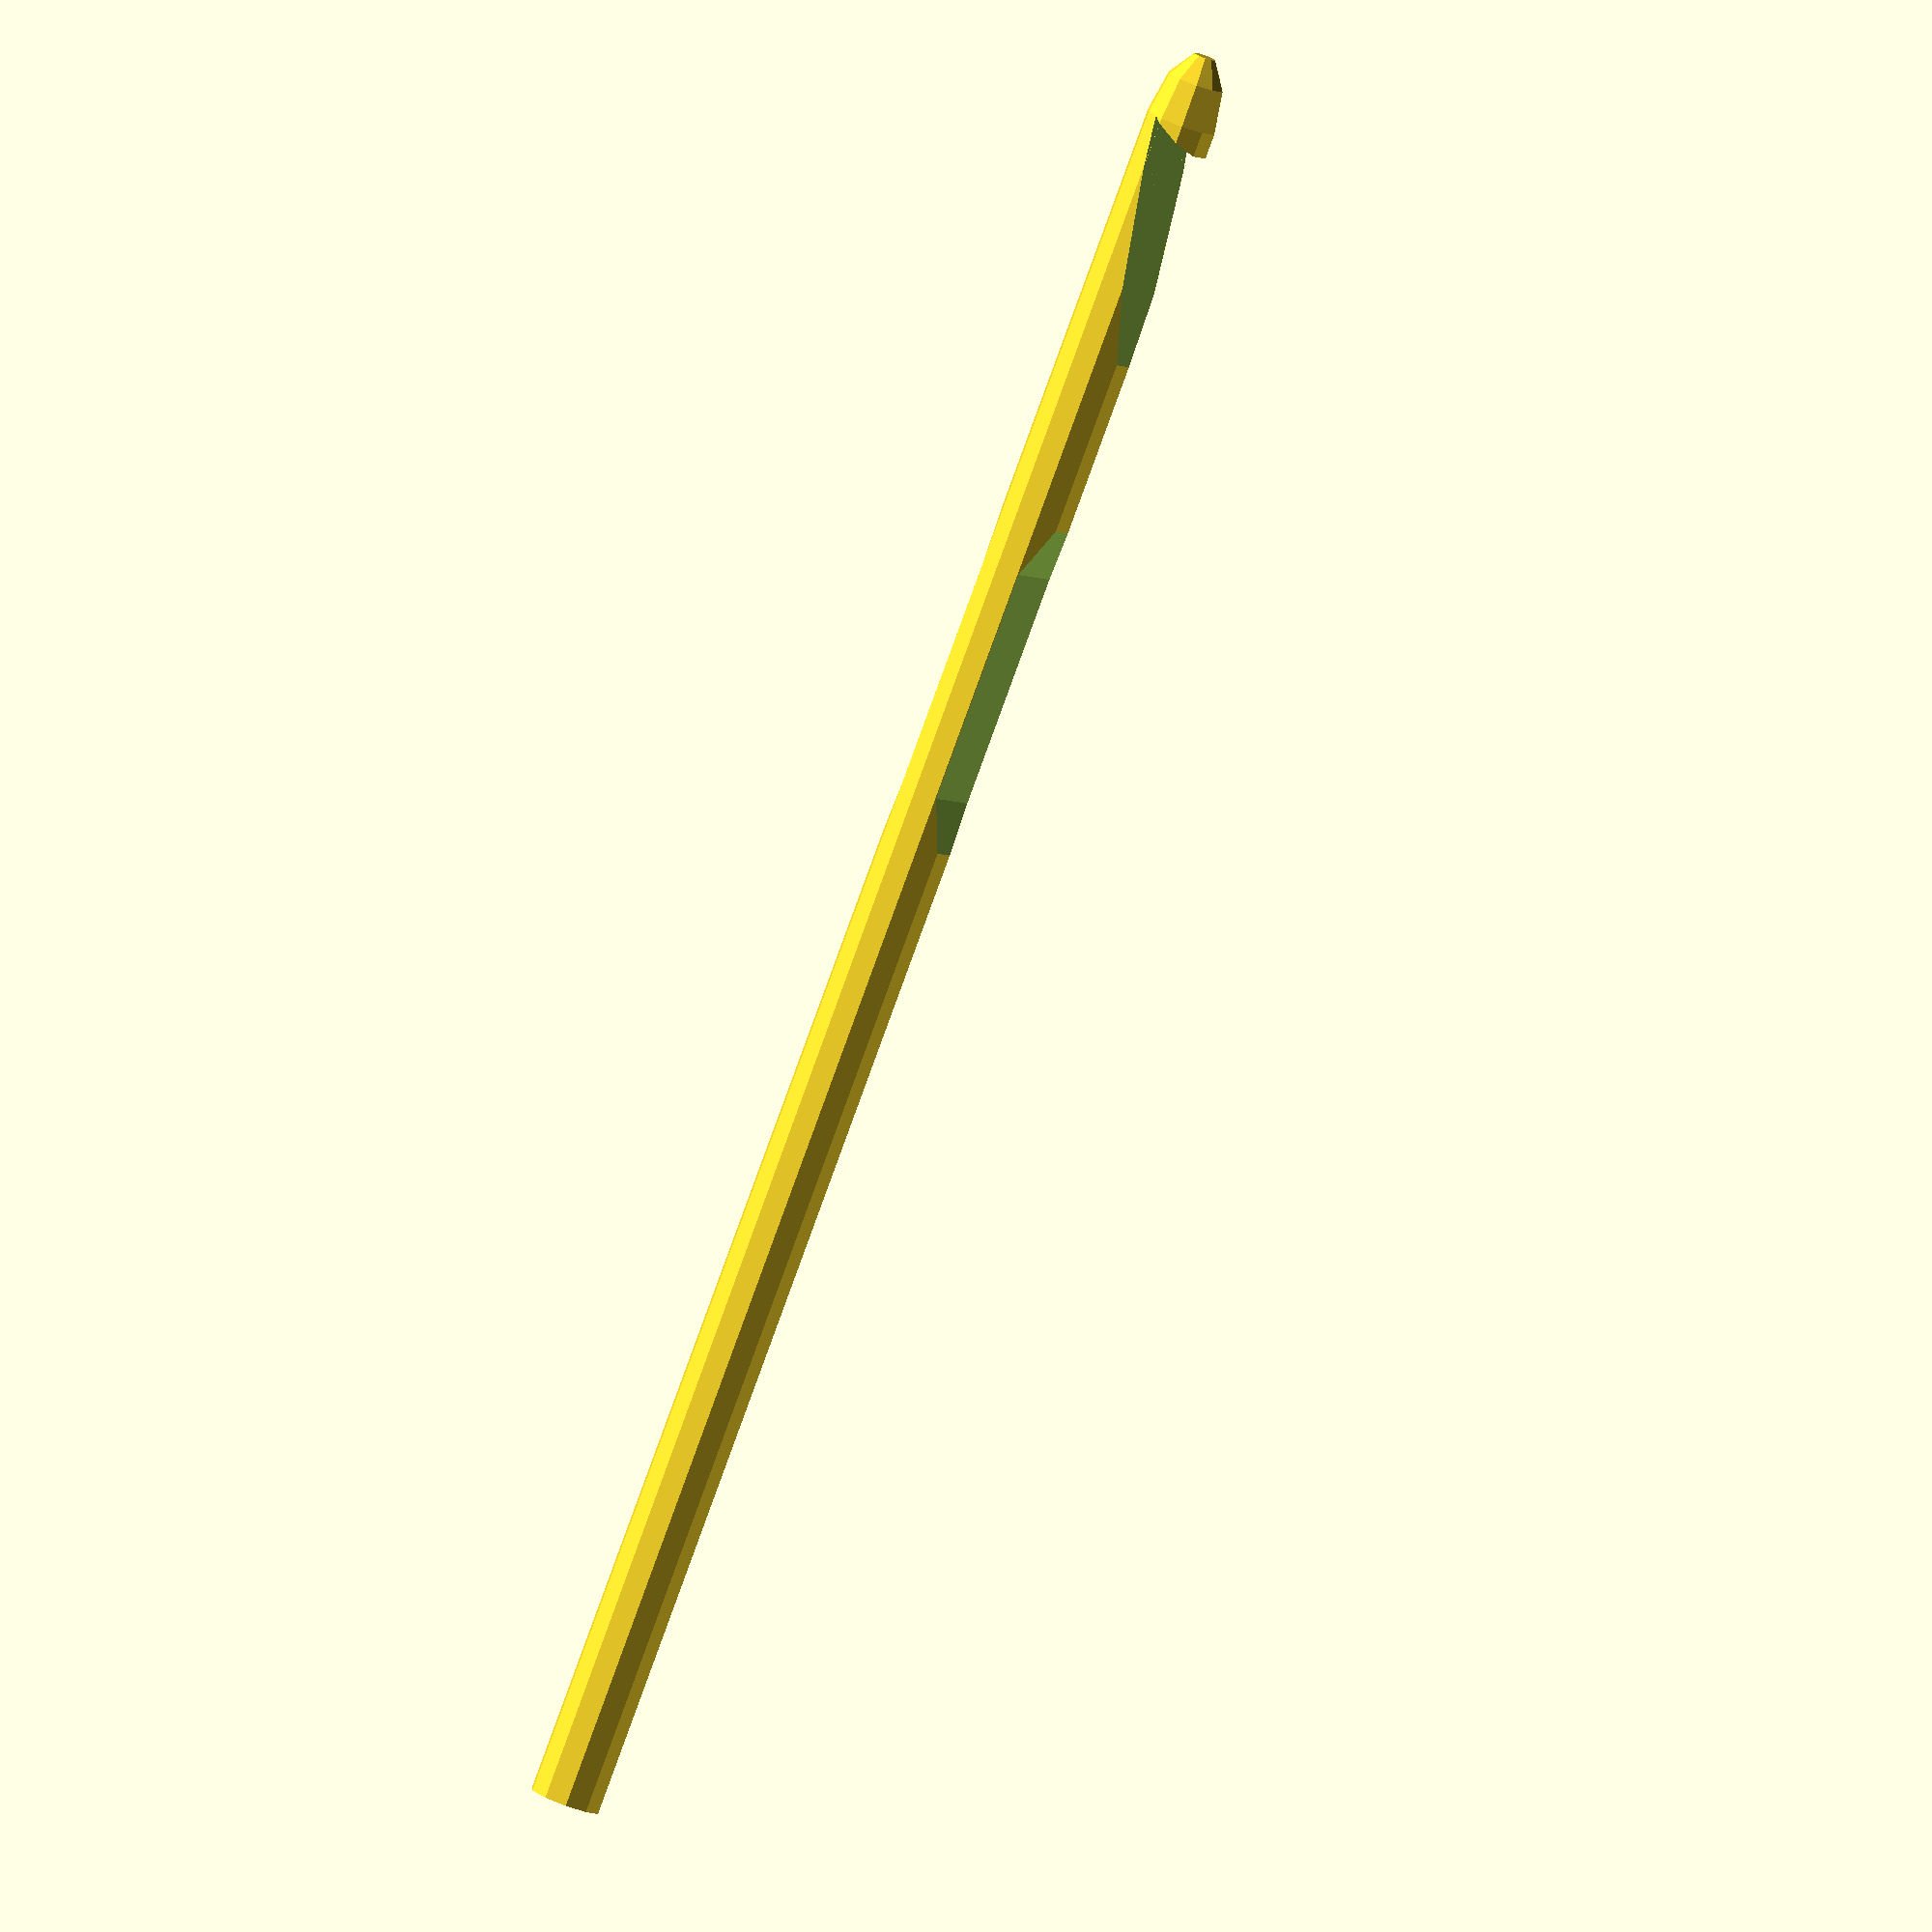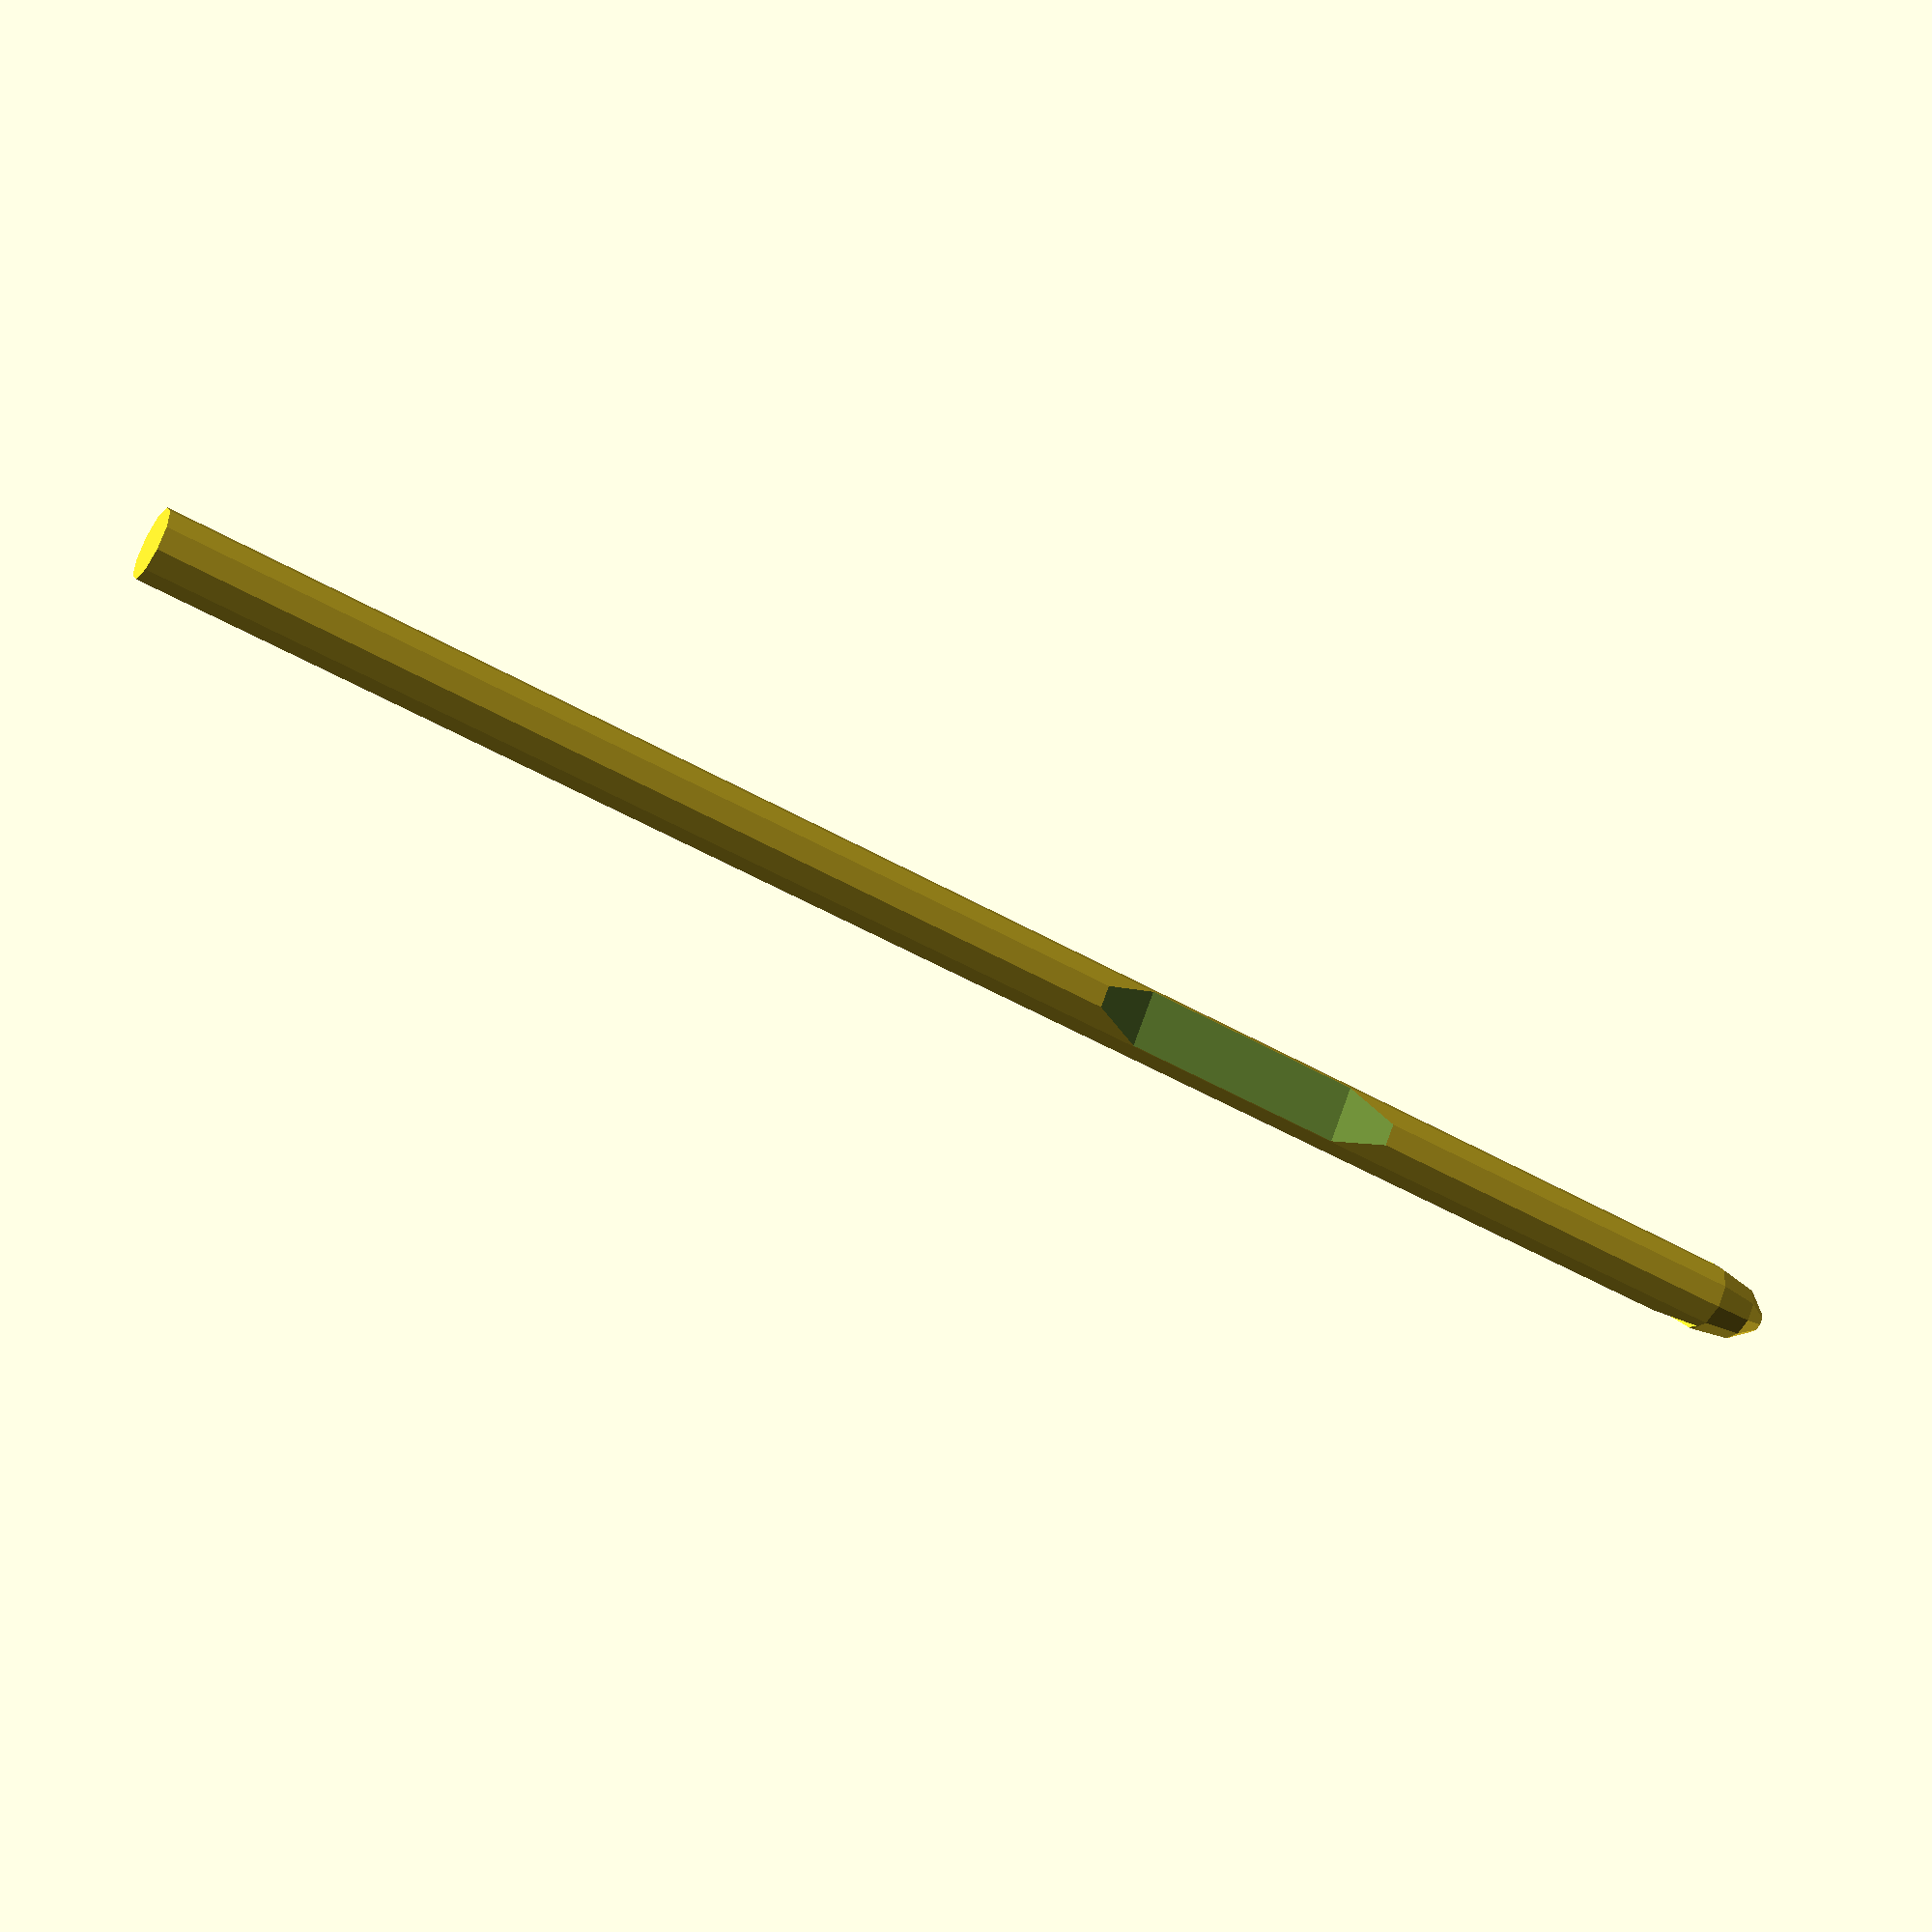
<openscad>
hooksize = 6.1;
d = hooksize;
r = hooksize/2;
length_above_grip = 50;  // measured from the centre-point of the grip
length_below_grip = 100; // measured from the centre-point of the grip
length = length_above_grip + length_below_grip;
hook_lower_angle = 80;
hook_upper_angle = 30;
grip_length = 20;
grip_slope=5;
grip_depth=d/5;

// Right-angled triangle with interior angle <angle>.
module triangle(radius, angle)
{
  o=radius*sin(angle);
  a=radius*cos(angle);
  polygon(points=[[0,0], [a,0], [a,o]]);
}

// module triangle_prism() copied from:
// https://github.com/elmom/MCAD/blob/master/regular_shapes.scad
module triangle_prism(height, radius, angle)
{
  linear_extrude(height=height, center = true) triangle(radius, angle);
}

module trapezium_prism(trap_height, flat_width, slope_width, height)
{
  max_x = slope_width + flat_width/2;
  linear_extrude(height=height, center=true)
    polygon(points=[[-max_x, 0],
                    [-flat_width/2, trap_height],
                    [flat_width/2, trap_height],
                    [max_x, 0]]);
}

module grip()
{
	trapezium_prism(grip_depth, grip_length, grip_slope, d);
}

rotate(a=[90, 0, 0])
        difference()
        {
                union()
                {
                        translate (v=[0, 0, length_above_grip])
                                scale([1.0, 1.0, 2.0])
                                sphere(r = r, anglesteps = 10, sweepsteps = 10);
                        translate (v=[0, 0, -length_below_grip])
                                cylinder(r = r, h = length);
                }
                translate (v= [0 , -r/4, length_above_grip])
                        rotate(a=[270, 0, 90])
                        difference() {
                                triangle_prism(d, 4*d, hook_lower_angle);
                                triangle_prism(d, 4*d, hook_upper_angle);
                        }
		translate([0, r, 0])
			rotate(a=[0, 90, 180])
				grip();
		translate([0, -r, 0])
			rotate(a=[0, 90, 0])
				grip();
        }

</openscad>
<views>
elev=326.1 azim=212.5 roll=309.5 proj=o view=solid
elev=183.4 azim=247.5 roll=24.8 proj=p view=wireframe
</views>
